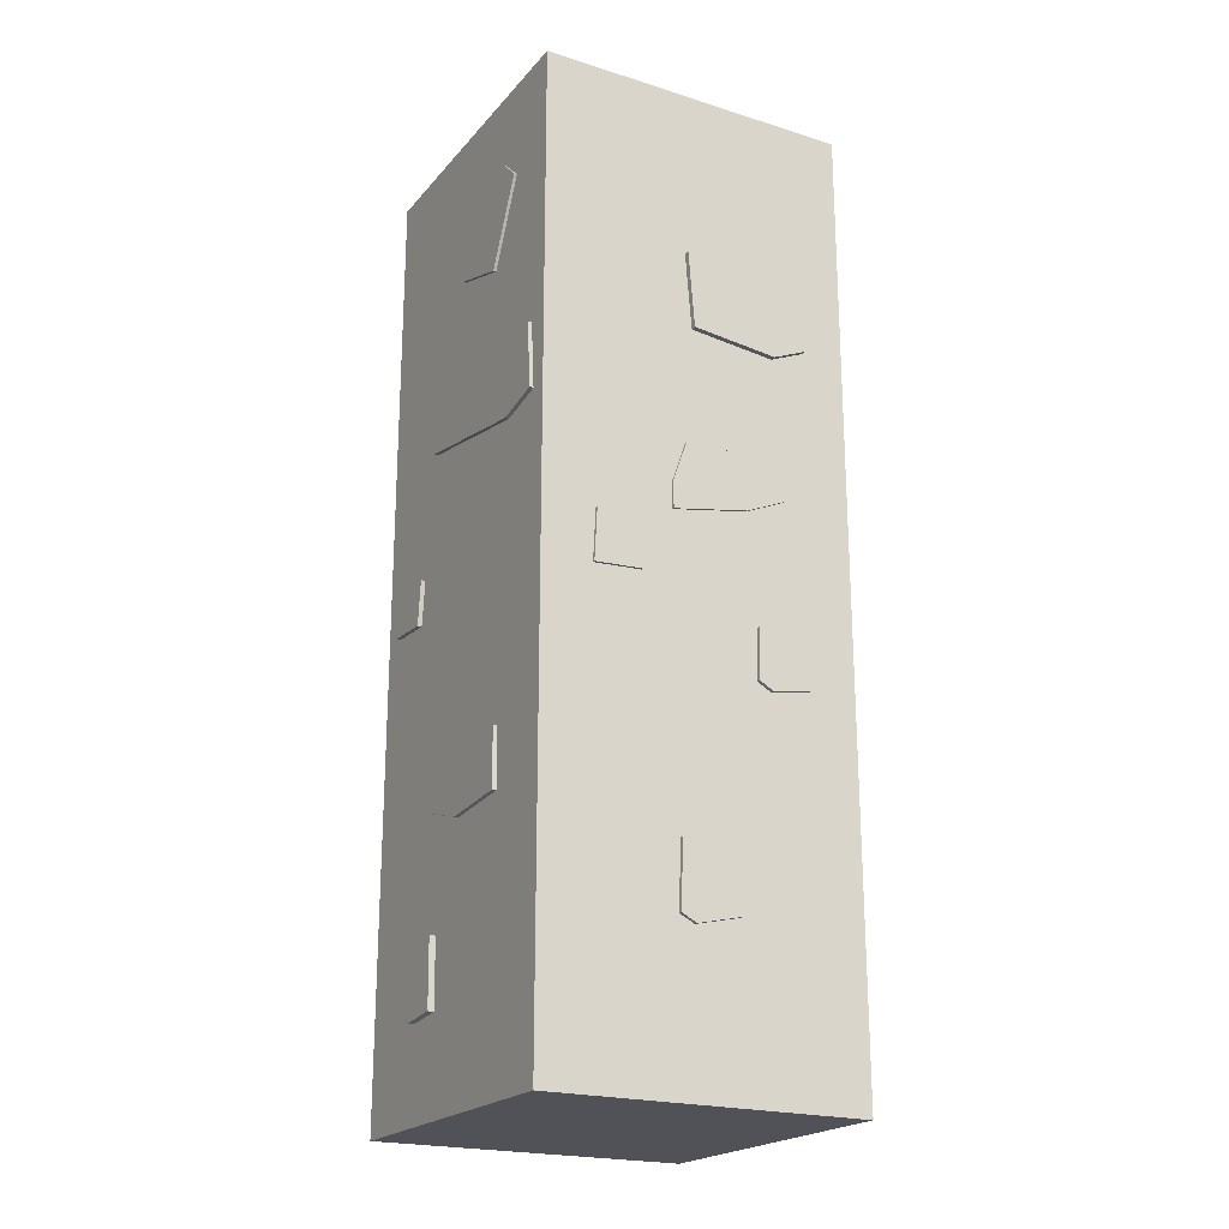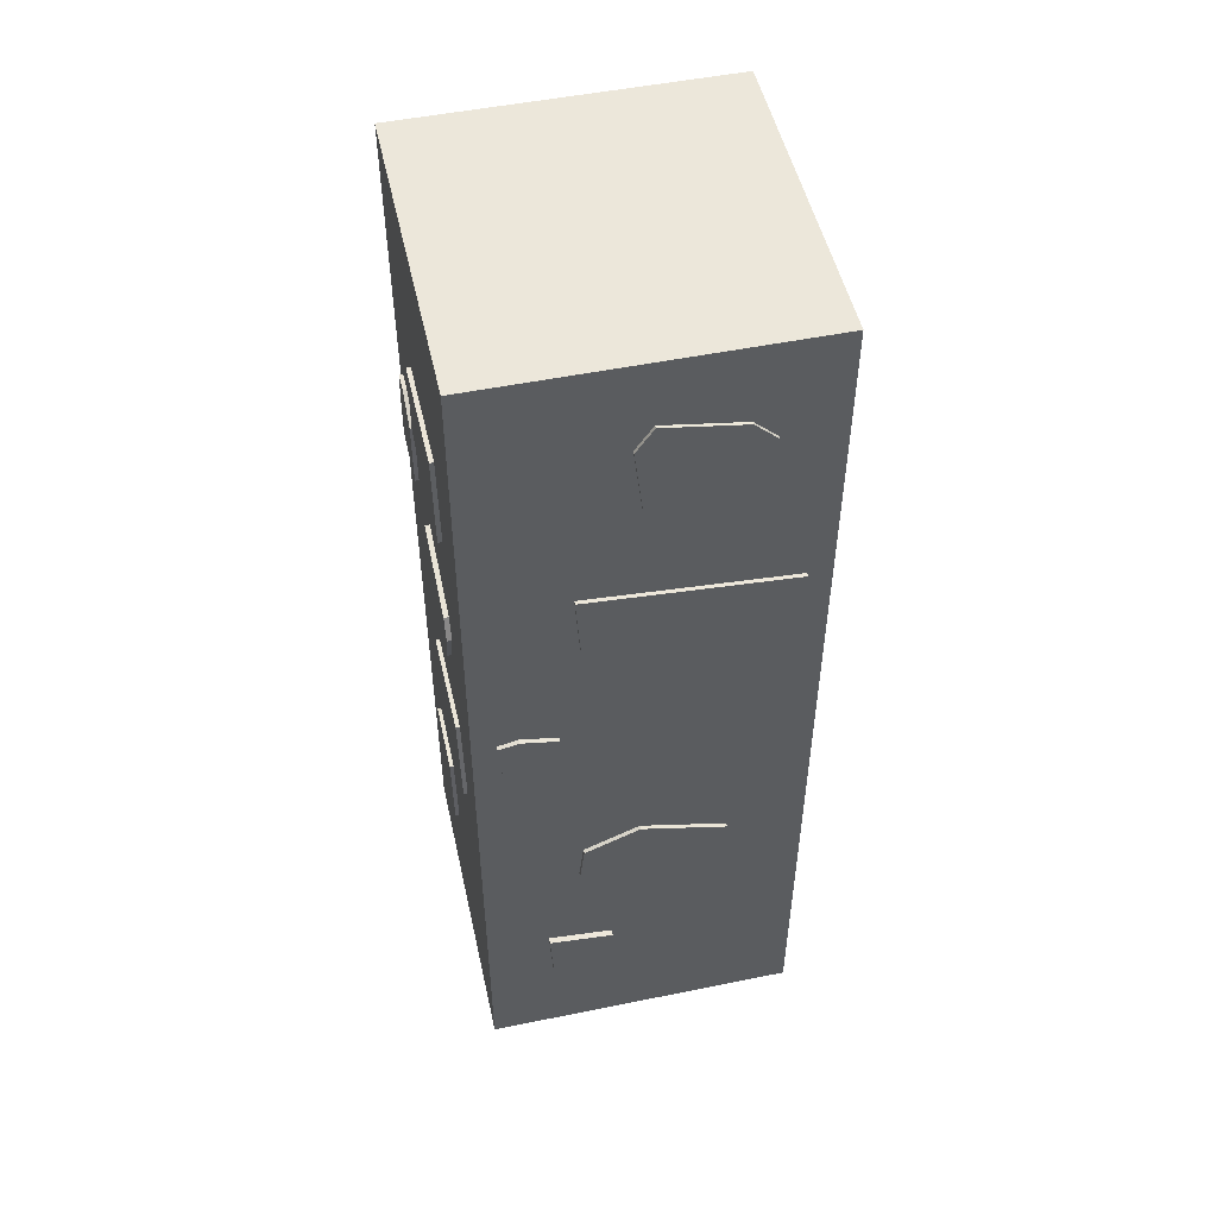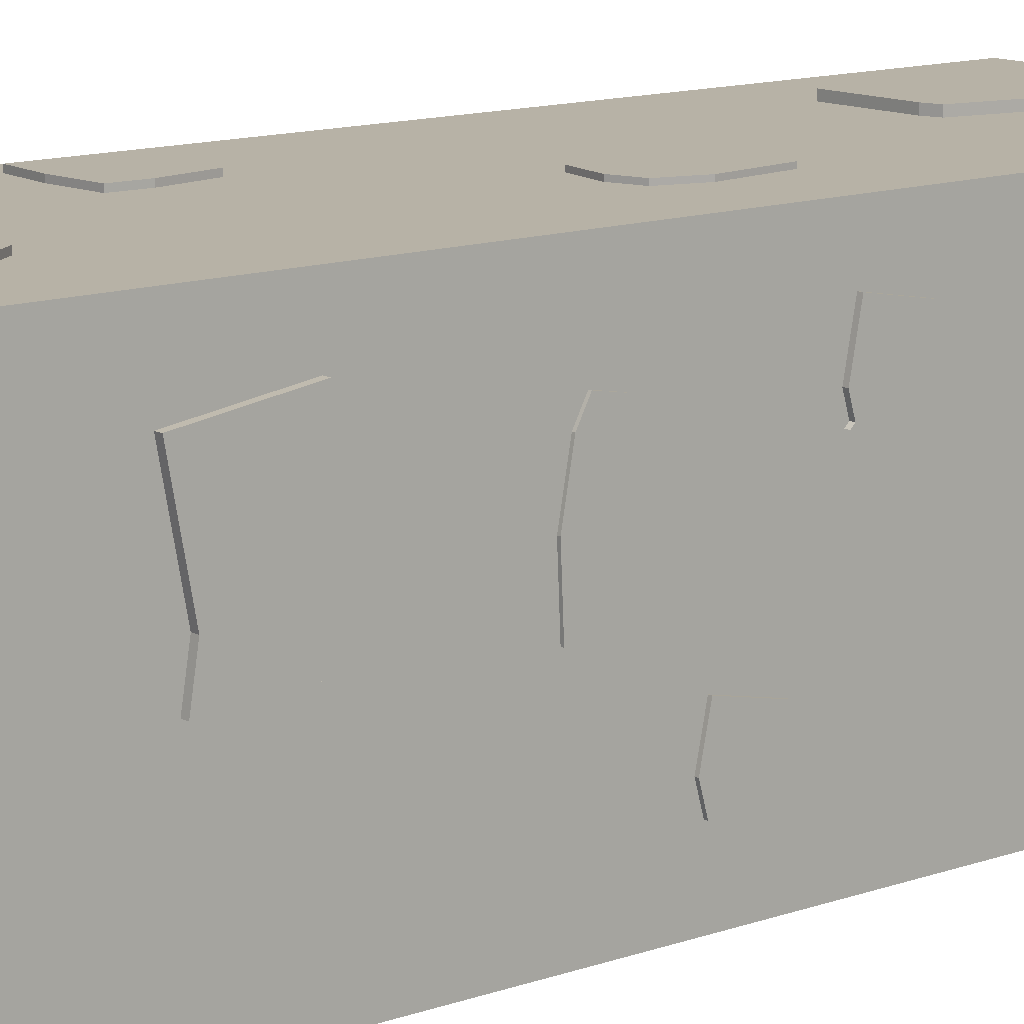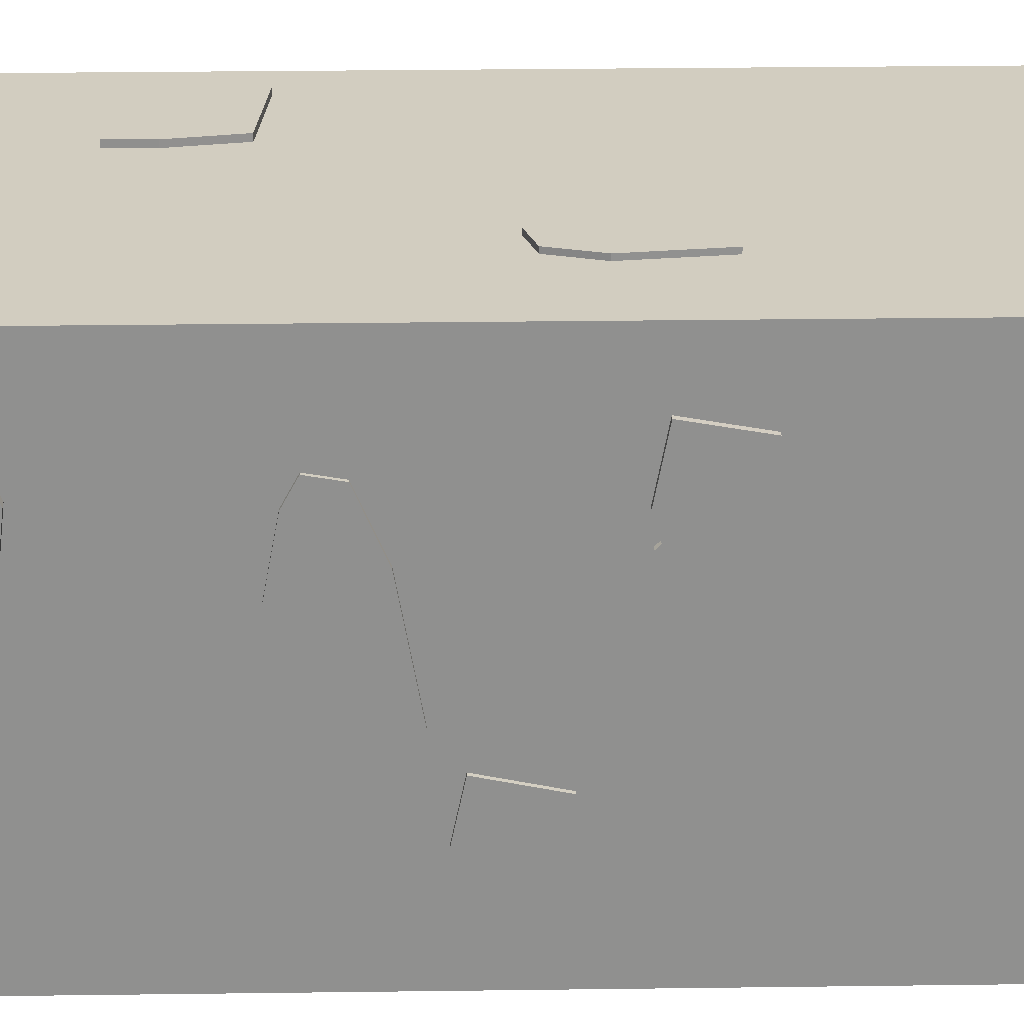
<metadata>
{"format":"obj","ext":"obj","renderer":"f3d","projection":"perspective","resolution":1024,"background":"white","views":[{"elev":-21.4,"azim":-119.0,"up":"+Y"},{"elev":50.9,"azim":167.5,"up":"+Y"},{"elev":12.4,"azim":-130.1,"up":"+Z"},{"elev":24.6,"azim":-91.3,"up":"+Z"}]}
</metadata>
<code>
o Cube
v 1 1 -1
v 1 -1 -1
v 1 1 1
v 1 -1 1
v -1 1 -1
v -1 -1 -1
v -1 1 1
v -1 -1 1
v 1 3 -1
v 1 3 1
v -1 3 -1
v -1 3 1
v 1 5 -1
v 1 5 1
v -1 5 -1
v -1 5 1
v 1 3.932 -0.06808
v 1 3.525 -0.475
v 1 3.903 0.3351
v 1 3.415 0.3485
v 1 3.328 -0.07379
v 1 3.332 -0.3898
v 1 3.409 -0.4882
v 1 3.958 -0.426
v 1.027 3.932 -0.06808
v 1.027 3.525 -0.475
v 1.027 3.903 0.3351
v 1.027 3.415 0.3485
v 1.027 3.328 -0.07379
v 1.027 3.332 -0.3898
v 1.027 3.409 -0.4882
v 1.027 3.958 -0.426
v 1 2.913 0.9135
v 1 2.809 0.8089
v 1 3 0.5209
v 1 3 0.9079
v 1 2.845 0.9179
v 1 2.808 0.8924
v 1 2.812 0.5228
v 1 3.344 0.8591
v 1 3.124 0.9
v 1 3.25 0.5183
v 1 3.365 0.7108
v 1.024 2.913 0.9135
v 1.024 2.809 0.8089
v 1.024 3 0.5209
v 1.024 3 0.9079
v 1.024 2.845 0.9179
v 1.024 2.808 0.8924
v 1.024 2.812 0.5228
v 1.024 3.344 0.8591
v 1.024 3.124 0.9
v 1.024 3.25 0.5183
v 1.024 3.365 0.7108
v 1 1.77 -0.23
v 1 1.398 -0.6016
v 1 1.73 0.2022
v 1 1.271 -0.6285
v 1 1.167 -0.5303
v 1 1.19 -0.1729
v 1 1.255 0.2119
v 1 1.797 -0.5178
v 1.026 1.77 -0.23
v 1.026 1.398 -0.6016
v 1.026 1.73 0.2022
v 1.026 1.271 -0.6285
v 1.026 1.167 -0.5303
v 1.026 1.19 -0.1729
v 1.026 1.255 0.2119
v 1.026 1.797 -0.5178
v 1 2.871 0.1225
v 1 2.753 -0.4657
v 1 2.618 -0.5233
v 1 2.365 -0.4278
v 1 2.472 0.1611
v 1 2.719 0.2041
v 1.03 2.871 0.1225
v 1.03 2.753 -0.4657
v 1.03 2.618 -0.5233
v 1.03 2.365 -0.4278
v 1.03 2.472 0.1611
v 1.03 2.719 0.2041
v 1 0.5478 0.5659
v 1 0.07178 0.3855
v 1 0.07646 0.02884
v 1 0.5317 0.1024
v 1 0.5585 0.5303
v 1 0.5478 0.5659
v 1 0.07178 0.3855
v 1 0.07646 0.02884
v 1 0.5317 0.1024
v 1 0.5585 0.5303
v 1.025 0.5478 0.5659
v 1.025 0.07178 0.3855
v 1.025 0.07646 0.02884
v 1.025 0.5317 0.1024
v 1.025 0.5585 0.5303
v 0.05332 4.053 -1
v -0.04846 3.952 -1
v 0.04483 3.982 -1
v -0.007308 4.582 -1
v 0.09774 4.428 -1
v -0.3782 3.844 -1
v -0.6303 4.369 -1
v -0.4927 4.499 -1
v 0.05332 4.053 -1.018
v -0.04846 3.952 -1.018
v 0.04483 3.982 -1.018
v -0.007308 4.582 -1.018
v 0.09774 4.428 -1.018
v -0.3782 3.844 -1.018
v -0.6303 4.369 -1.018
v -0.4927 4.499 -1.018
v -0.7148 3.285 -1
v -0.8658 3.134 -1
v -0.8765 3 -1
v 0.3762 3 -1
v 0.4014 3.371 -1
v -0.8545 3.274 -1
v 0.3738 2.965 -1
v -0.5878 2.79 -1
v -0.8885 2.849 -1
v -0.7148 3.285 -1.024
v -0.8658 3.134 -1.024
v -0.8765 3 -1.024
v 0.3762 3 -1.024
v 0.4014 3.371 -1.024
v -0.8545 3.274 -1.024
v 0.3738 2.965 -1.024
v -0.5878 2.79 -1.024
v -0.8885 2.849 -1.024
v 0.8551 2.216 -1
v 0.8337 1.933 -1
v 0.5305 1.916 -1
v 0.501 2.196 -1
v 0.7288 2.243 -1
v 0.8551 2.216 -1.027
v 0.8337 1.933 -1.027
v 0.5305 1.916 -1.027
v 0.501 2.196 -1.027
v 0.7288 2.243 -1.027
v -0.5137 1 -1
v 0.3739 1 -1
v -0.5283 0.6356 -1
v -0.05657 0.6041 -1
v 0.4023 0.7434 -1
v 0.02625 1.149 -1
v -0.5137 1 -1.025
v 0.3739 1 -1.025
v -0.5283 0.6356 -1.025
v -0.05657 0.6041 -1.025
v 0.4023 0.7434 -1.025
v 0.02625 1.149 -1.025
v 0.4392 -0.4392 -1
v 0.1951 -0.1951 -1
v 0.607 0.04741 -1
v 0.1992 0.001108 -1
v 0.5848 -0.3469 -1
v 0.1905 -0.4152 -1
v 0.4392 -0.4392 -1.038
v 0.1951 -0.1951 -1.038
v 0.607 0.04741 -1.038
v 0.1992 0.001108 -1.038
v 0.5848 -0.3469 -1.038
v 0.1905 -0.4152 -1.038
v -1 3.868 0.1325
v -1 3.401 0.5991
v -1 3.903 -0.0799
v -1 3.359 0.5011
v -1 3.415 -0.04142
v -1 3.967 0.648
v -1 3.454 0.7217
v -1.036 3.868 0.1325
v -1.036 3.401 0.5991
v -1.036 3.903 -0.0799
v -1.036 3.359 0.5011
v -1.036 3.415 -0.04142
v -1.036 3.967 0.648
v -1.036 3.454 0.7217
v -1 2.58 0.5781
v -1 2.636 0.4742
v -1 2.686 0.2036
v -1 2.673 -0.0975
v -1 2.42 -0.1845
v -1 2.251 -0.1825
v -1 2.34 0.3013
v -1 2.451 0.5557
v -1.014 2.58 0.5781
v -1.014 2.636 0.4742
v -1.014 2.686 0.2036
v -1.014 2.673 -0.0975
v -1.014 2.42 -0.1845
v -1.014 2.251 -0.1825
v -1.014 2.34 0.3013
v -1.014 2.451 0.5557
v -1 2.156 -0.6671
v -1 1.831 -0.6834
v -1 1.848 -0.3777
v -1 2.145 -0.3163
v -1 2.192 -0.539
v -1.017 2.156 -0.6671
v -1.017 1.831 -0.6834
v -1.017 1.848 -0.3777
v -1.017 2.145 -0.3163
v -1.017 2.192 -0.539
v -1 1.646 0.3536
v -1 1.627 0.3729
v -1 1.318 0.6818
v -1 1.564 0.3513
v -1 1.312 0.6411
v -1 1.621 0.3529
v -1 1.33 0.3445
v -1 1.281 0.4318
v -1 1.605 0.7322
v -1 1.656 0.4716
v -1.024 1.646 0.3536
v -1.024 1.627 0.3729
v -1.024 1.318 0.6818
v -1.024 1.564 0.3513
v -1.024 1.312 0.6411
v -1.024 1.621 0.3529
v -1.024 1.33 0.3445
v -1.024 1.281 0.4318
v -1.024 1.605 0.7322
v -1.024 1.656 0.4716
v -1 -0.07669 -0.07669
v -1 0.1809 0.1809
v -1 0.3796 -0.1544
v -1 0.4504 0.1482
v -1 -0.02903 -0.1697
v -1 -0.01177 0.2043
v -1.024 -0.07669 -0.07669
v -1.024 0.1809 0.1809
v -1.024 0.3796 -0.1544
v -1.024 0.4504 0.1482
v -1.024 -0.02903 -0.1697
v -1.024 -0.01177 0.2043
v -0.4953 4.495 1
v 0.07108 3.929 1
v -0.6318 4.497 1
v -0.4775 4.084 1
v -0.3923 3.958 1
v -0.2631 3.872 1
v -0.05104 4.491 1
v -0.4953 4.495 0.9994
v 0.07108 3.929 0.9994
v -0.6318 4.497 0.9994
v -0.4775 4.084 0.9994
v -0.3923 3.958 0.9994
v -0.2631 3.872 0.9994
v -0.05104 4.491 0.9994
v -0.4953 4.495 1.027
v 0.07108 3.929 1.027
v -0.6318 4.497 1.027
v -0.4775 4.084 1.027
v -0.3923 3.958 1.027
v -0.2631 3.872 1.027
v -0.05104 4.491 1.027
v 0.8044 3 1
v 0.3333 3 1
v 0.8398 3.16 1
v 0.7852 2.688 1
v 0.3807 2.732 1
v 0.3404 3.167 1
v 0.6018 3.182 1
v 0.8044 3 1.026
v 0.3333 3 1.026
v 0.8398 3.16 1.026
v 0.7852 2.688 1.026
v 0.3807 2.732 1.026
v 0.3404 3.167 1.026
v 0.6018 3.182 1.026
v -0.5193 1.94 1
v -0.5777 1.747 1
v -0.5353 1.393 1
v -0.1825 1.418 1
v -0.1653 1.942 1
v -0.3758 1.982 1
v -0.5193 1.94 1.022
v -0.5777 1.747 1.022
v -0.5353 1.393 1.022
v -0.1825 1.418 1.022
v -0.1653 1.942 1.022
v -0.3758 1.982 1.022
v -0.0819 -0.0819 1
v 0.2912 0.2912 1
v 0.531 0.2893 1
v 0.6007 0.1083 1
v 0.634 -0.2005 1
v 0.6305 -0.3468 1
v 0.1854 -0.3348 1
v 0.07402 0.293 1
v -0.007733 0.27 1
v -0.0819 -0.0819 1.041
v 0.2912 0.2912 1.041
v 0.531 0.2893 1.041
v 0.6007 0.1083 1.041
v 0.634 -0.2005 1.041
v 0.6305 -0.3468 1.041
v 0.1854 -0.3348 1.041
v 0.07402 0.293 1.041
v -0.007733 0.27 1.041
f 7 208 210
f 289 290 4
f 226 6 8
f 2 8 6
f 1 4 2
f 159 2 6
f 11 115 116
f 61 57 3
f 9 136 135
f 12 273 278
f 15 14 13
f 40 19 14
f 168 15 11
f 10 261 259
f 186 185 206
f 7 293 292
f 229 7 5
f 2 4 8
f 4 85 84
f 1 2 156
f 15 105 104
f 55 62 74
f 120 9 5
f 3 263 12
f 15 16 14
f 13 17 24
f 171 172 12
f 239 261 14
f 30 31 26
f 18 31 23
f 24 26 18
f 26 32 25
f 22 29 21
f 20 27 19
f 17 32 24
f 19 25 17
f 23 30 22
f 21 28 20
f 48 45 44
f 40 54 43
f 33 47 36
f 33 36 10
f 41 51 40
f 47 45 46
f 54 51 52
f 37 44 33
f 36 52 41
f 39 45 34
f 38 48 37
f 42 46 35
f 35 50 39
f 34 49 38
f 43 53 42
f 67 66 64
f 61 65 57
f 62 64 56
f 64 70 63
f 59 68 60
f 56 66 58
f 55 70 62
f 60 69 61
f 58 67 59
f 57 63 55
f 81 80 78
f 71 9 35
f 76 77 71
f 74 81 75
f 72 79 73
f 75 82 76
f 73 80 74
f 71 78 72
f 89 93 88
f 3 86 1
f 86 92 91
f 84 90 89
f 87 88 92
f 85 91 90
f 83 89 88
f 97 93 94
f 92 96 91
f 90 94 89
f 88 97 92
f 91 95 90
f 106 108 107
f 101 113 105
f 100 106 98
f 110 106 113
f 104 111 103
f 98 110 102
f 99 108 100
f 105 112 104
f 103 107 99
f 102 109 101
f 123 127 126
f 118 123 114
f 13 9 118
f 120 126 117
f 116 131 122
f 124 128 123
f 130 131 125
f 121 129 120
f 119 124 115
f 117 127 118
f 122 130 121
f 114 128 119
f 115 125 116
f 141 138 139
f 133 137 132
f 147 135 134
f 136 140 135
f 134 138 133
f 132 141 136
f 135 139 134
f 151 150 148
f 144 151 145
f 146 149 143
f 148 153 149
f 143 153 147
f 145 152 146
f 142 150 144
f 147 148 142
f 164 161 162
f 158 162 156
f 159 160 154
f 160 165 161
f 157 161 155
f 155 165 159
f 154 164 158
f 156 163 157
f 176 173 177
f 170 175 168
f 171 179 172
f 174 178 173
f 167 176 169
f 172 174 167
f 166 178 171
f 169 177 170
f 168 173 166
f 190 192 194
f 182 181 12
f 180 195 187
f 186 193 185
f 184 191 183
f 182 189 181
f 187 194 186
f 185 192 184
f 183 190 182
f 181 188 180
f 205 202 203
f 200 204 199
f 198 5 212
f 198 202 197
f 196 205 200
f 199 203 198
f 197 201 196
f 217 221 219
f 208 220 210
f 11 200 199
f 212 219 209
f 214 218 208
f 209 221 211
f 216 221 217
f 219 223 220
f 218 225 217
f 215 224 214
f 213 222 212
f 207 225 215
f 210 223 213
f 206 217 207
f 211 216 206
f 230 234 228
f 231 232 226
f 236 233 234
f 232 237 233
f 229 233 227
f 227 237 231
f 226 236 230
f 228 235 229
f 246 257 250
f 239 250 243
f 244 246 239
f 251 253 246
f 242 248 241
f 238 251 244
f 240 245 238
f 243 249 242
f 241 247 240
f 256 257 253
f 253 258 252
f 249 255 248
f 245 258 251
f 247 252 245
f 250 256 249
f 248 254 247
f 270 266 267
f 265 268 261
f 260 271 264
f 242 241 12
f 272 271 267
f 263 267 260
f 259 269 262
f 261 266 259
f 264 272 265
f 262 270 263
f 280 281 282
f 274 279 273
f 276 7 3
f 273 284 278
f 277 282 276
f 275 280 274
f 278 283 277
f 276 281 275
f 300 297 295
f 288 298 289
f 291 294 285
f 301 294 295
f 292 295 286
f 289 299 290
f 286 296 287
f 285 302 293
f 290 300 291
f 287 297 288
f 293 301 292
f 3 286 287
f 3 287 288
f 291 285 8
f 290 291 4
f 291 8 4
f 4 3 289
f 3 288 289
f 8 7 231
f 7 227 231
f 231 226 8
f 6 5 155
f 159 154 2
f 6 155 159
f 1 56 58
f 1 58 59
f 37 33 10
f 55 34 57
f 34 38 57
f 37 10 3
f 38 37 3
f 3 1 60
f 1 59 60
f 57 38 3
f 3 60 61
f 135 5 9
f 9 132 136
f 277 3 12
f 12 7 274
f 12 274 273
f 278 277 12
f 9 18 23
f 9 23 22
f 42 35 20
f 35 9 21
f 43 42 20
f 35 21 20
f 9 22 21
f 19 17 14
f 43 20 19
f 40 43 19
f 14 10 40
f 10 36 41
f 10 41 40
f 12 167 169
f 12 169 170
f 168 166 15
f 11 12 170
f 170 168 11
f 208 7 214
f 7 12 214
f 12 180 187
f 206 207 215
f 215 214 187
f 214 12 187
f 185 184 11
f 215 187 186
f 185 11 206
f 215 186 206
f 286 3 292
f 3 7 292
f 7 8 285
f 7 285 293
f 6 226 230
f 6 230 5
f 230 228 5
f 229 227 7
f 228 229 5
f 4 1 85
f 84 83 4
f 83 3 4
f 5 142 144
f 155 5 144
f 157 155 144
f 157 144 145
f 156 157 146
f 157 145 146
f 146 143 1
f 2 154 158
f 156 146 1
f 2 158 156
f 115 11 119
f 11 15 119
f 13 98 102
f 13 102 101
f 99 114 103
f 114 119 103
f 15 13 101
f 15 101 105
f 103 119 104
f 119 15 104
f 56 1 62
f 1 9 62
f 9 73 62
f 73 74 62
f 75 76 34
f 75 34 55
f 75 55 74
f 11 116 122
f 5 11 122
f 120 117 9
f 5 122 121
f 121 120 5
f 3 10 262
f 10 259 262
f 263 260 12
f 3 262 263
f 18 9 24
f 9 13 24
f 13 14 17
f 16 15 166
f 16 166 171
f 172 167 12
f 16 171 12
f 261 10 14
f 14 16 244
f 16 238 244
f 244 239 14
f 26 25 29
f 25 27 28
f 29 25 28
f 29 30 26
f 18 26 31
f 24 32 26
f 22 30 29
f 20 28 27
f 17 25 32
f 19 27 25
f 23 31 30
f 21 29 28
f 48 49 45
f 40 51 54
f 33 44 47
f 41 52 51
f 44 45 47
f 45 50 46
f 47 46 52
f 46 53 52
f 53 54 52
f 37 48 44
f 36 47 52
f 39 50 45
f 38 49 48
f 42 53 46
f 35 46 50
f 34 45 49
f 43 54 53
f 64 63 68
f 63 65 68
f 65 69 68
f 68 67 64
f 61 69 65
f 62 70 64
f 59 67 68
f 56 64 66
f 55 63 70
f 60 68 69
f 58 66 67
f 57 65 63
f 79 78 80
f 78 77 81
f 77 82 81
f 39 34 76
f 39 76 71
f 72 73 9
f 35 39 71
f 71 72 9
f 76 82 77
f 74 80 81
f 72 78 79
f 75 81 82
f 73 79 80
f 71 77 78
f 89 94 93
f 3 83 87
f 86 85 1
f 3 87 86
f 86 87 92
f 84 85 90
f 87 83 88
f 85 86 91
f 83 84 89
f 95 96 94
f 96 97 94
f 92 97 96
f 90 95 94
f 88 93 97
f 91 96 95
f 101 109 113
f 100 108 106
f 106 107 113
f 107 111 113
f 111 112 113
f 113 109 110
f 104 112 111
f 98 106 110
f 99 107 108
f 105 113 112
f 103 111 107
f 102 110 109
f 126 125 123
f 125 124 123
f 118 127 123
f 9 117 118
f 118 114 99
f 100 98 118
f 98 13 118
f 118 99 100
f 120 129 126
f 116 125 131
f 125 126 130
f 126 129 130
f 121 130 129
f 119 128 124
f 117 126 127
f 122 131 130
f 114 123 128
f 115 124 125
f 139 140 141
f 141 137 138
f 133 138 137
f 133 132 1
f 132 9 1
f 1 143 134
f 143 147 134
f 1 134 133
f 147 142 135
f 142 5 135
f 136 141 140
f 134 139 138
f 132 137 141
f 135 140 139
f 148 149 151
f 149 152 151
f 144 150 151
f 146 152 149
f 143 149 153
f 145 151 152
f 142 148 150
f 147 153 148
f 160 161 164
f 161 163 162
f 158 164 162
f 159 165 160
f 157 163 161
f 155 161 165
f 154 160 164
f 156 162 163
f 174 173 176
f 173 175 177
f 170 177 175
f 171 178 179
f 174 179 178
f 167 174 176
f 172 179 174
f 166 173 178
f 169 176 177
f 168 175 173
f 188 189 195
f 189 190 194
f 190 191 192
f 192 193 194
f 194 195 189
f 11 184 183
f 11 183 182
f 181 180 12
f 11 182 12
f 180 188 195
f 186 194 193
f 184 192 191
f 182 190 189
f 187 195 194
f 185 193 192
f 183 191 190
f 181 189 188
f 203 204 205
f 205 201 202
f 200 205 204
f 198 197 5
f 5 7 213
f 7 210 213
f 209 199 198
f 5 213 212
f 212 209 198
f 198 203 202
f 196 201 205
f 199 204 203
f 197 202 201
f 219 220 217
f 220 218 217
f 208 218 220
f 199 209 211
f 211 206 199
f 206 11 199
f 11 5 197
f 11 197 196
f 11 196 200
f 212 222 219
f 214 224 218
f 209 219 221
f 219 222 223
f 218 224 225
f 215 225 224
f 213 223 222
f 207 217 225
f 210 220 223
f 206 216 217
f 211 221 216
f 230 236 234
f 231 237 232
f 232 233 236
f 233 235 234
f 229 235 233
f 227 233 237
f 226 232 236
f 228 234 235
f 246 253 257
f 239 246 250
f 244 251 246
f 251 258 253
f 242 249 248
f 238 245 251
f 240 247 245
f 243 250 249
f 241 248 247
f 253 252 255
f 252 254 255
f 253 255 256
f 249 256 255
f 245 252 258
f 247 254 252
f 250 257 256
f 248 255 254
f 270 269 266
f 265 272 268
f 260 267 271
f 12 260 264
f 265 261 239
f 264 265 239
f 264 239 243
f 240 238 16
f 241 240 12
f 240 16 12
f 12 264 243
f 12 243 242
f 267 266 272
f 266 268 272
f 263 270 267
f 259 266 269
f 261 268 266
f 264 271 272
f 262 269 270
f 282 283 280
f 283 284 280
f 284 279 280
f 274 280 279
f 275 274 7
f 3 277 276
f 276 275 7
f 273 279 284
f 277 283 282
f 275 281 280
f 278 284 283
f 276 282 281
f 295 294 300
f 300 299 298
f 298 297 300
f 297 296 295
f 288 297 298
f 291 300 294
f 301 302 294
f 292 301 295
f 289 298 299
f 286 295 296
f 285 294 302
f 290 299 300
f 287 296 297
f 293 302 301

</code>
